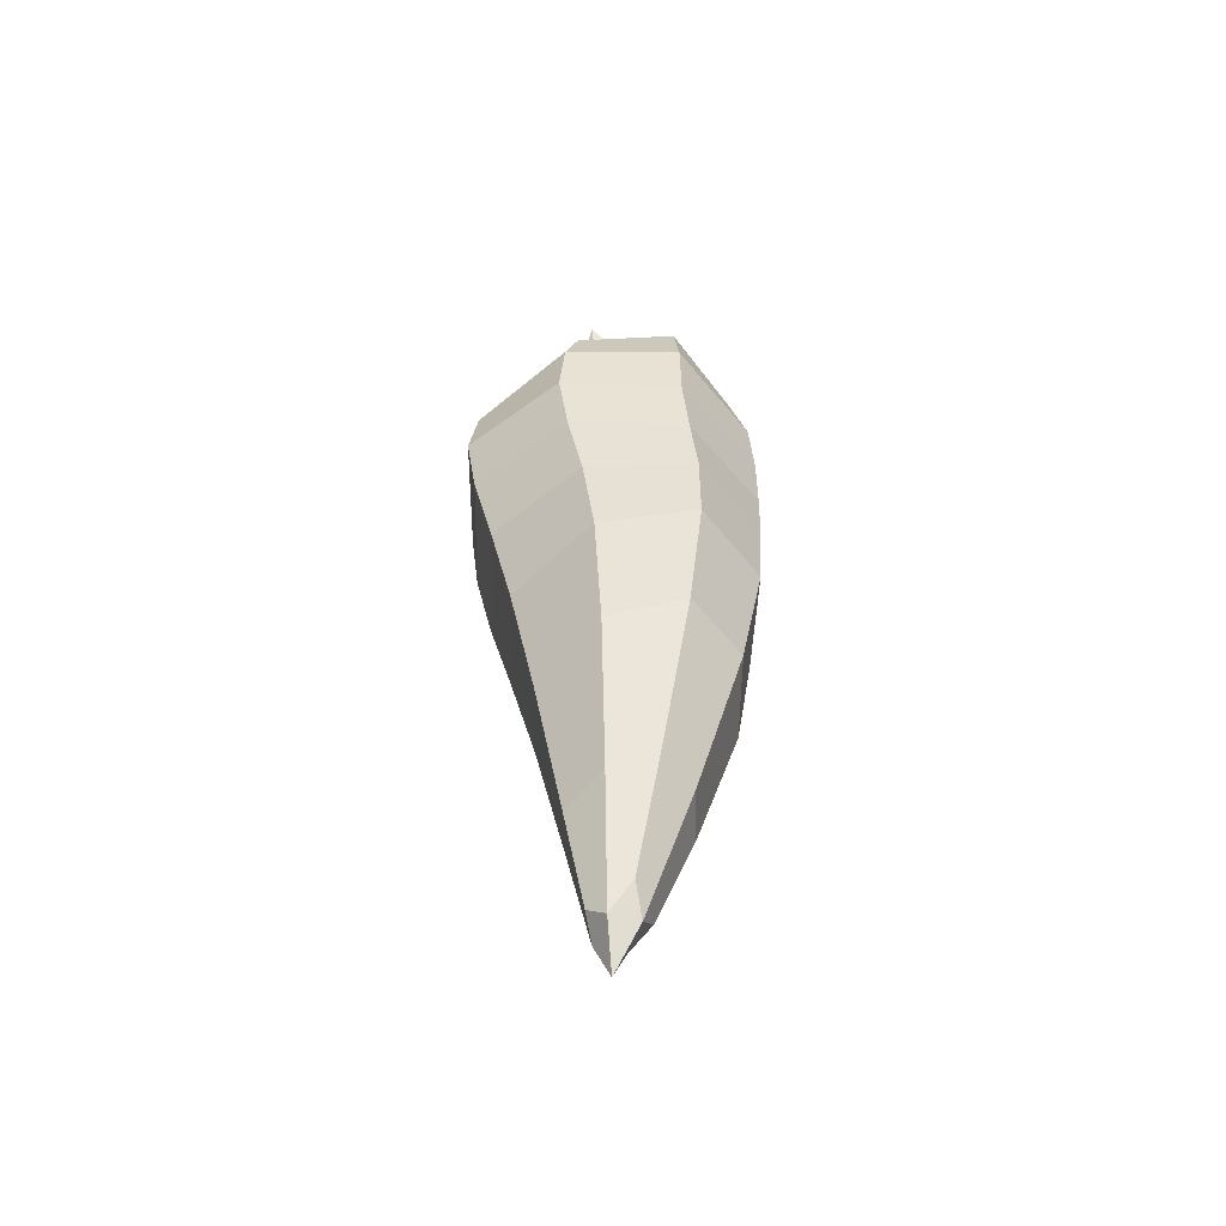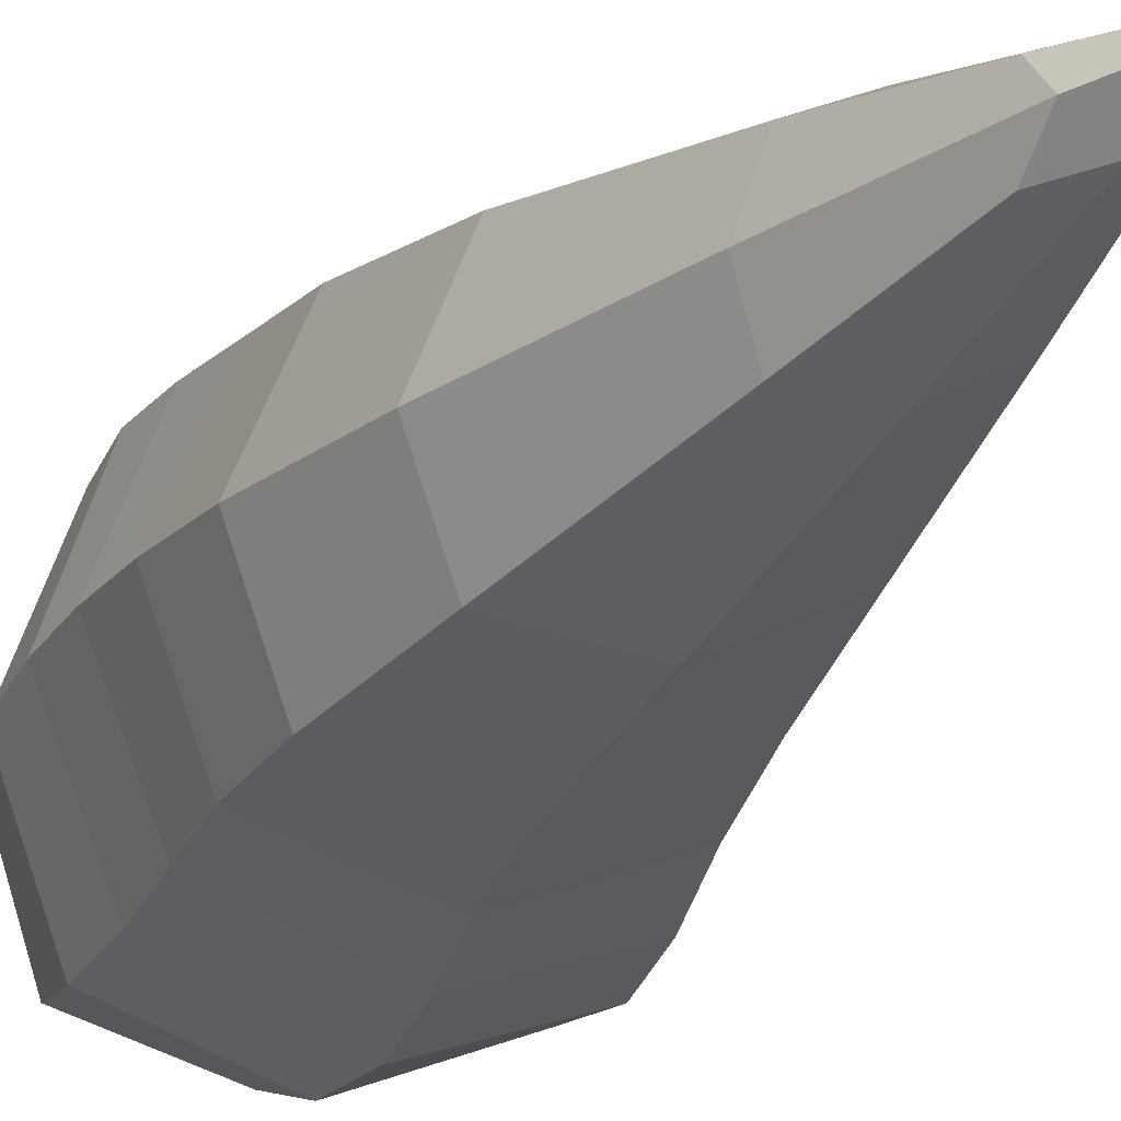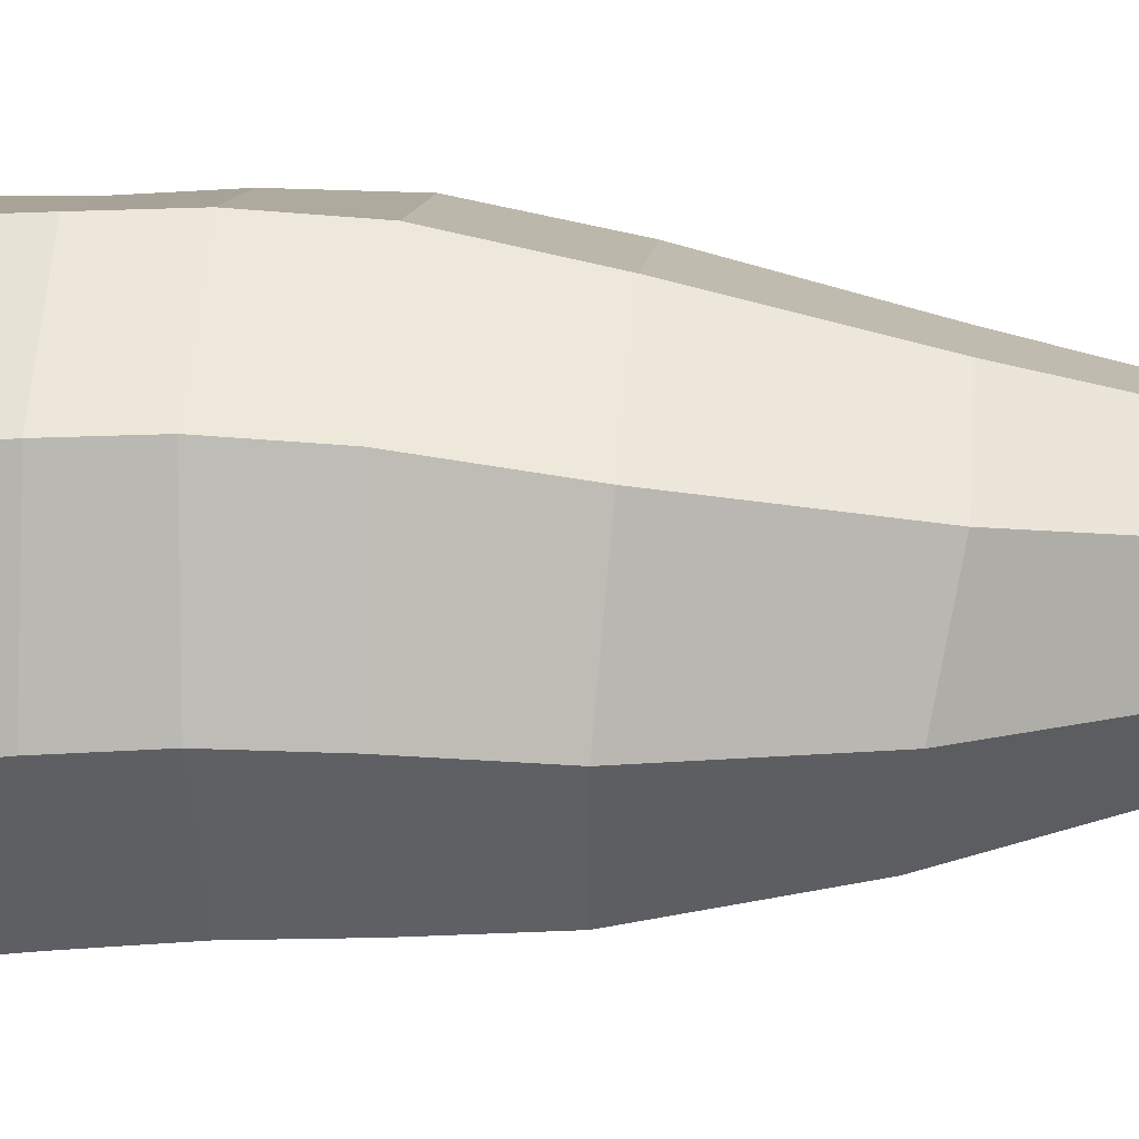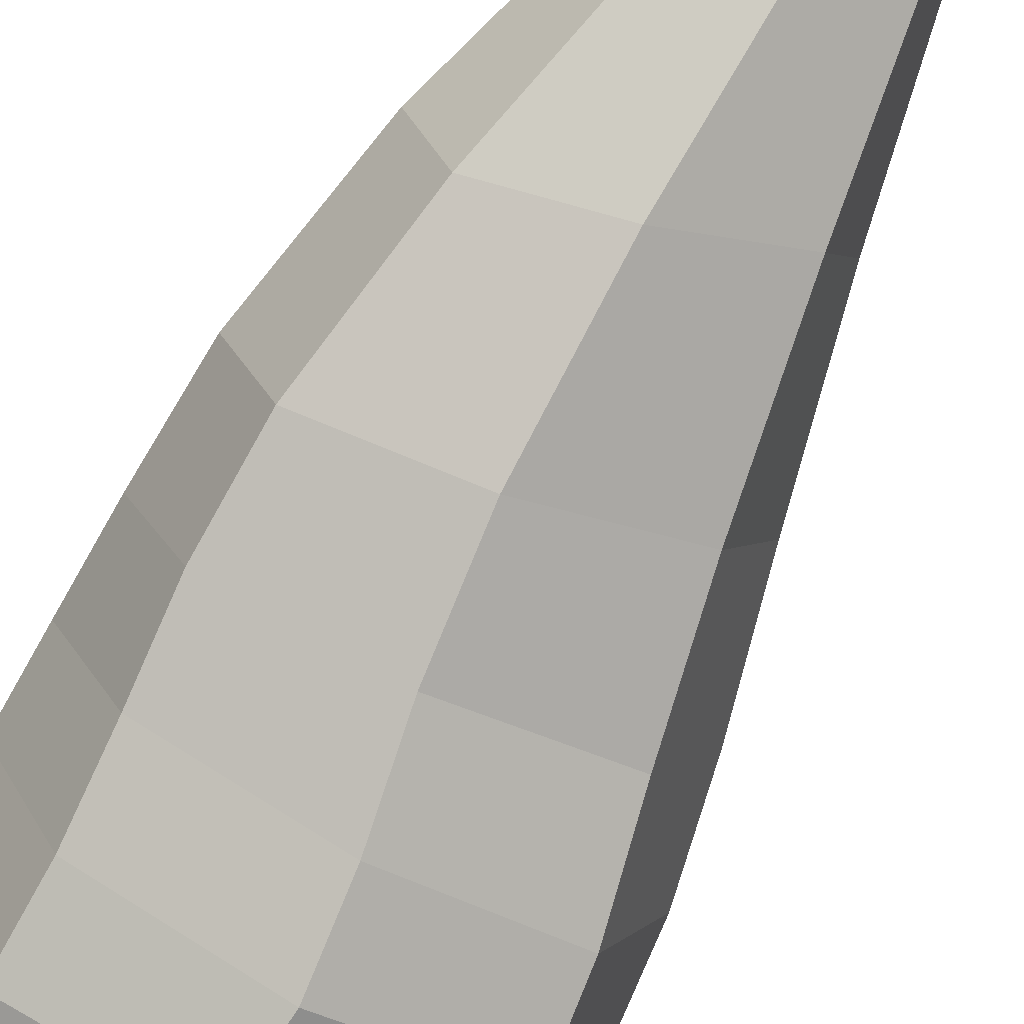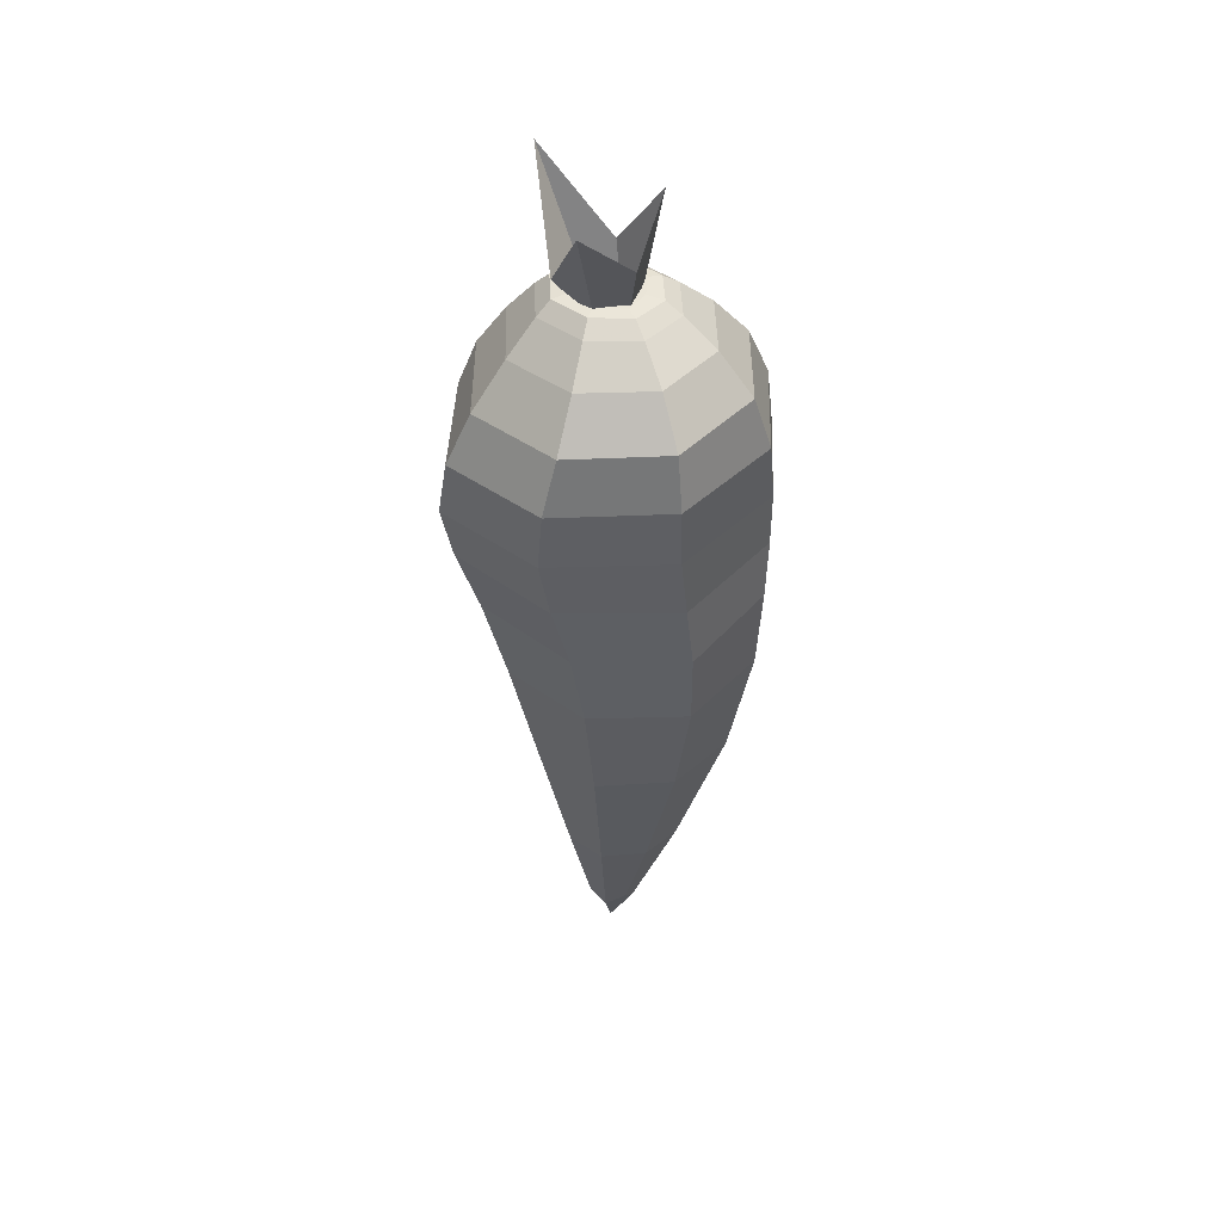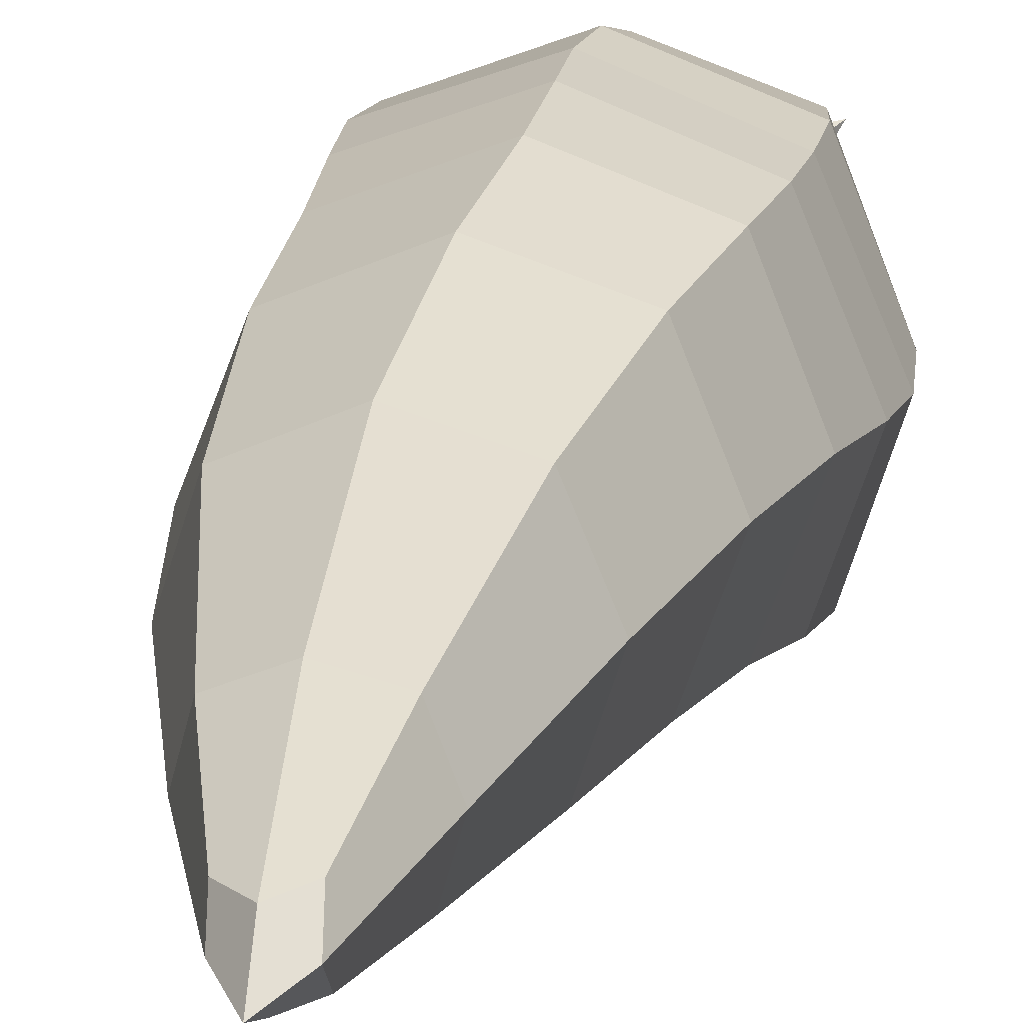
<metadata>
{"format":"obj","ext":"obj","renderer":"f3d","projection":"perspective","resolution":1024,"background":"white","views":[{"elev":-55.1,"azim":-162.6,"up":"+Y"},{"elev":-21.5,"azim":-24.6,"up":"+Z"},{"elev":27.4,"azim":-89.3,"up":"+Z"},{"elev":-78.8,"azim":-28.7,"up":"+Z"},{"elev":45.4,"azim":-159.0,"up":"+Y"},{"elev":21.4,"azim":10.9,"up":"+Z"}]}
</metadata>
<code>
o carrotbody.001
v 0.247 0.5159 -0.2729
v 0.038 -1.521 -0.0538
v 0.2592 0.4999 0.2805
v 0.02792 -1.505 0.06613
v -0.2974 0.5854 -0.3125
v -0.0868 -1.476 -0.07337
v -0.2841 0.5373 0.248
v -0.09179 -1.502 0.05386
v 0.2577 -0.1582 -0.2568
v -0.3199 -0.1075 0.2889
v 0.248 -0.1636 0.3248
v -0.3424 -0.122 -0.2824
v -0.3406 0.2378 0.3063
v 0.3202 0.2248 -0.3338
v 0.2788 0.2149 0.306
v -0.3157 0.2478 -0.3183
v 0.1429 -0.7903 -0.1767
v 0.1184 -0.752 0.2277
v -0.2882 -0.6703 -0.2341
v -0.2926 -0.7302 0.187
v 0.1391 0.7269 0.1301
v -0.1418 0.7363 0.1209
v 0.1329 0.7308 -0.125
v -0.1476 0.7479 -0.1369
v 0.08125 0.7727 0.06824
v -0.08125 0.7727 0.06824
v 0.08125 0.7727 -0.06824
v -0.08125 0.7727 -0.06824
v -0.08425 -1.553 -0.009473
v -0.01818 -1.562 -0.06501
v 0.07934 -1.226 -0.1074
v -0.3286 0.3924 0.2891
v 0.05978 -1.195 0.1339
v -0.1769 -1.138 -0.1466
v -0.01004 0.5126 0.3687
v 0.3551 0.4979 0.01054
v -0.02582 -1.567 0.0622
v -0.3927 0.5714 -0.03902
v -0.0276 0.5567 -0.3972
v 0.04025 -1.577 0.006669
v 0.302 0.05223 -0.3022
v -0.3251 -0.3648 0.2494
v 0.2728 0.04047 0.3194
v -0.3268 0.06527 -0.2968
v -0.04355 -0.141 -0.3777
v 0.3623 -0.1695 0.03981
v -0.4406 -0.1061 -0.002568
v -0.03475 -0.1347 0.4149
v -0.3293 0.08074 0.3067
v 0.2984 0.377 -0.3238
v 0.2805 0.3637 0.304
v -0.3179 0.4295 -0.3354
v 0.00849 0.2382 -0.4446
v 0.4172 0.2155 -0.01535
v -0.4458 0.2471 -0.004529
v -0.03715 0.2245 0.4247
v 0.2039 -0.4288 -0.2213
v 0.1898 -0.4096 0.2955
v -0.34 -0.3394 -0.2727
v -0.1855 -1.188 0.1089
v -0.08981 -0.7432 0.2847
v -0.3693 -0.687 -0.03276
v 0.2095 -0.7844 0.03472
v -0.06997 -0.7282 -0.2828
v -0.000258 0.7302 0.1736
v 0.1886 0.7264 0.004522
v -0.1974 0.7446 -0.01002
v -0.008503 0.7408 -0.1791
v -0.2099 0.6568 0.1816
v -0.2253 0.6904 -0.2278
v 0.184 0.6412 -0.1945
v 0.2002 0.63 0.2075
v -0 0.7727 0.08319
v 0.09905 0.7727 0
v -0.09905 0.7727 -0
v -0 0.7727 -0.08319
v -0.1086 0.7696 -0.09283
v 0.1068 0.7674 -0.09134
v 0.1075 0.7669 0.09197
v -0.1079 0.7681 0.09082
v -0.2944 0.6808 -0.02868
v -0.02674 0.3733 0.414
v -0.4382 0.4186 -0.02559
v -0.009042 -1.698 -0.000576
v 0.4043 0.3627 -0.007406
v -0.00709 0.408 -0.447
v -0.06816 -0.3835 -0.3444
v 0.2961 -0.4317 0.04625
v -0.4318 -0.3396 -0.0208
v -0.06757 -0.3878 0.3699
v -0.009435 0.0584 -0.4144
v 0.4028 0.04135 0.009285
v -0.4435 0.078 0.004251
v -0.03122 0.06095 0.4279
v -0.06473 -1.199 0.1656
v -0.225 -1.161 -0.0245
v 0.1146 -1.225 0.01898
v -0.04567 -1.187 -0.1711
v -0.001063 0.7687 -0.1266
v 0.2689 0.6284 0.01206
v -0.02364 0.67 -0.2872
v -0.001867 0.6392 0.2706
v -0 0.7727 -0
v 0.1476 0.7669 0.000565
v -0.1487 0.7692 -0.001253
v -3.2e-05 0.7673 0.1259
f 5 38 81 70
f 38 7 69 81
f 81 69 22 67
f 70 81 67 24
f 15 51 82 56
f 51 3 35 82
f 82 35 7 32
f 56 82 32 13
f 13 32 83 55
f 32 7 38 83
f 83 38 5 52
f 55 83 52 16
f 6 30 84 29
f 30 2 40 84
f 84 40 4 37
f 29 84 37 8
f 14 50 85 54
f 50 1 36 85
f 85 36 3 51
f 54 85 51 15
f 16 52 86 53
f 52 5 39 86
f 86 39 1 50
f 53 86 50 14
f 19 59 87 64
f 59 12 45 87
f 87 45 9 57
f 64 87 57 17
f 17 57 88 63
f 57 9 46 88
f 88 46 11 58
f 63 88 58 18
f 20 42 89 62
f 42 10 47 89
f 89 47 12 59
f 62 89 59 19
f 18 58 90 61
f 58 11 48 90
f 90 48 10 42
f 61 90 42 20
f 12 44 91 45
f 44 16 53 91
f 91 53 14 41
f 45 91 41 9
f 9 41 92 46
f 41 14 54 92
f 92 54 15 43
f 46 92 43 11
f 10 49 93 47
f 49 13 55 93
f 93 55 16 44
f 47 93 44 12
f 11 43 94 48
f 43 15 56 94
f 94 56 13 49
f 48 94 49 10
f 4 33 95 37
f 33 18 61 95
f 95 61 20 60
f 37 95 60 8
f 8 60 96 29
f 60 20 62 96
f 96 62 19 34
f 29 96 34 6
f 2 31 97 40
f 31 17 63 97
f 97 63 18 33
f 40 97 33 4
f 6 34 98 30
f 34 19 64 98
f 98 64 17 31
f 30 98 31 2
f 23 68 99 78
f 68 24 77 99
f 99 77 28 76
f 78 99 76 27
f 3 36 100 72
f 36 1 71 100
f 100 71 23 66
f 72 100 66 21
f 1 39 101 71
f 39 5 70 101
f 101 70 24 68
f 71 101 68 23
f 7 35 102 69
f 35 3 72 102
f 102 72 21 65
f 69 102 65 22
f 27 76 103 74
f 76 28 75 103
f 103 75 26 73
f 74 103 73 25
f 21 66 104 79
f 66 23 78 104
f 104 78 27 74
f 79 104 74 25
f 24 67 105 77
f 67 22 80 105
f 105 80 26 75
f 77 105 75 28
f 22 65 106 80
f 65 21 79 106
f 106 79 25 73
f 80 106 73 26
o carrotleaves.001
v 0 0.7444 -0.08583
v 0 1.027 -0.188
v 0.07433 0.7444 -0.04291
v 0.1066 0.8229 -0.08844
v 0.07433 0.7444 0.04291
v 0.2177 1.071 0.09402
v 0 0.7444 0.08583
v 0.01405 0.8384 0.09992
v -0.07433 0.7444 0.04291
v -0.11 1.017 0.09402
v -0.07433 0.7444 -0.04291
v -0.11 0.9035 -0.09402
f 107 108 110 109
f 109 110 112 111
f 111 112 114 113
f 113 114 116 115
f 115 116 118 117
f 117 118 108 107
f 107 109 111 113 115 117

</code>
